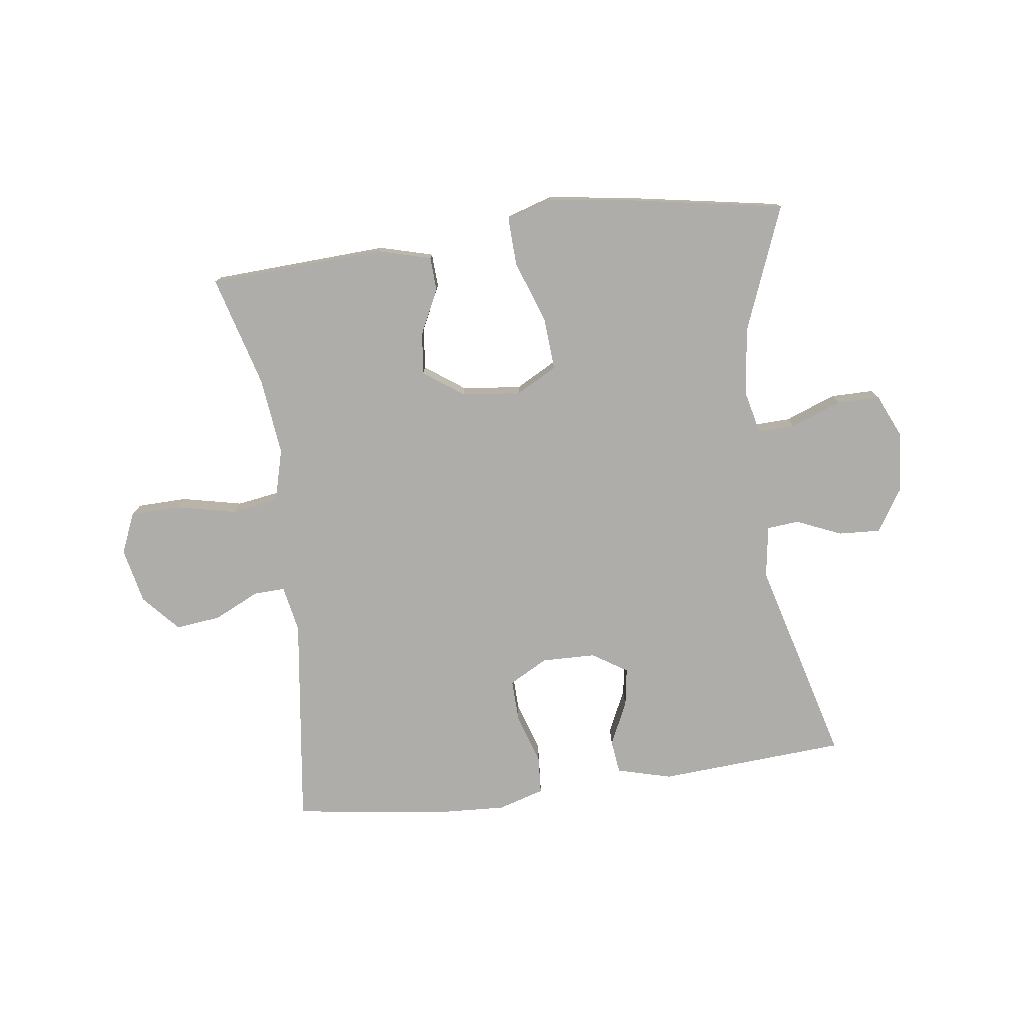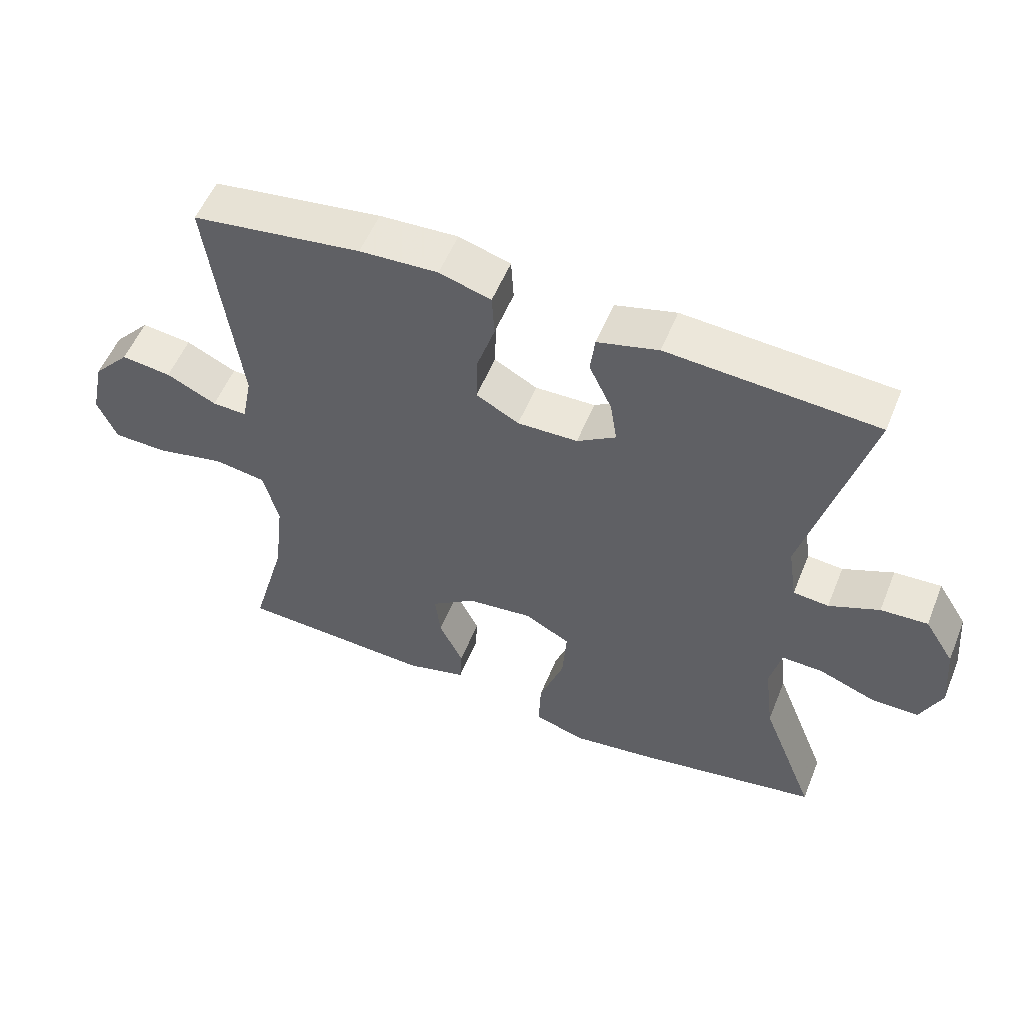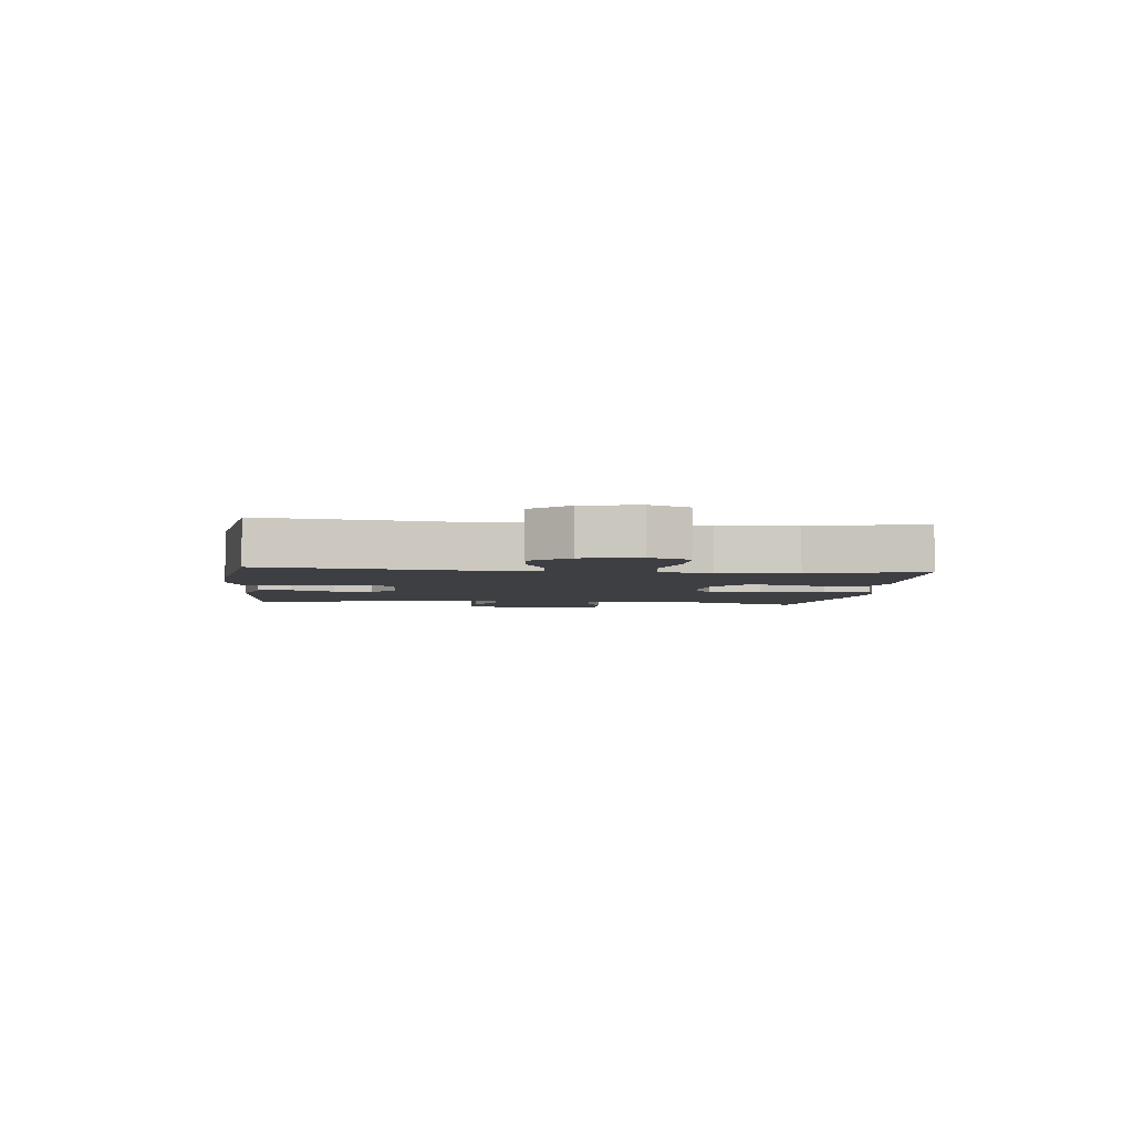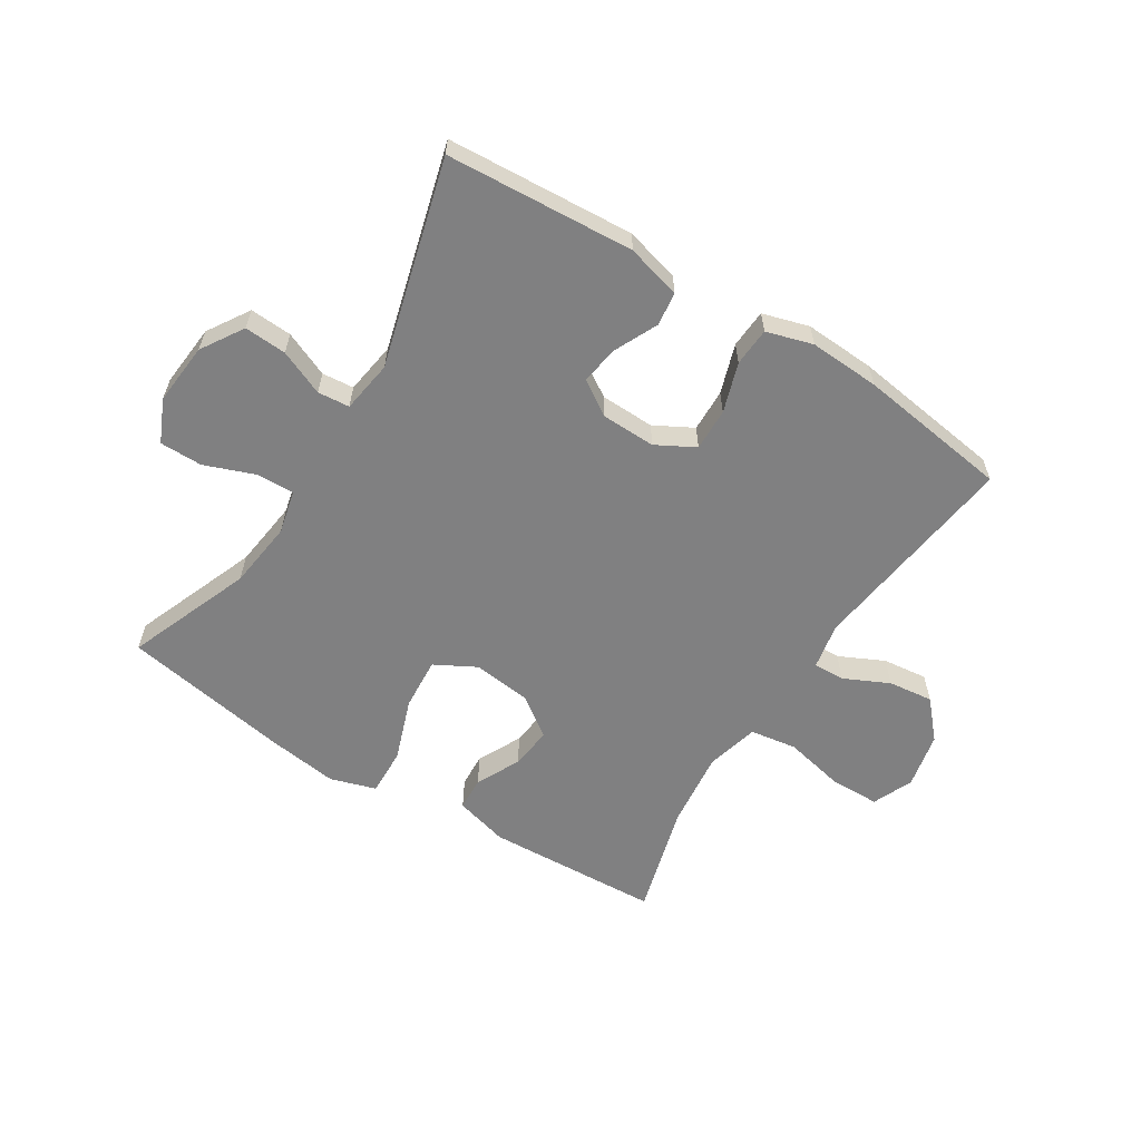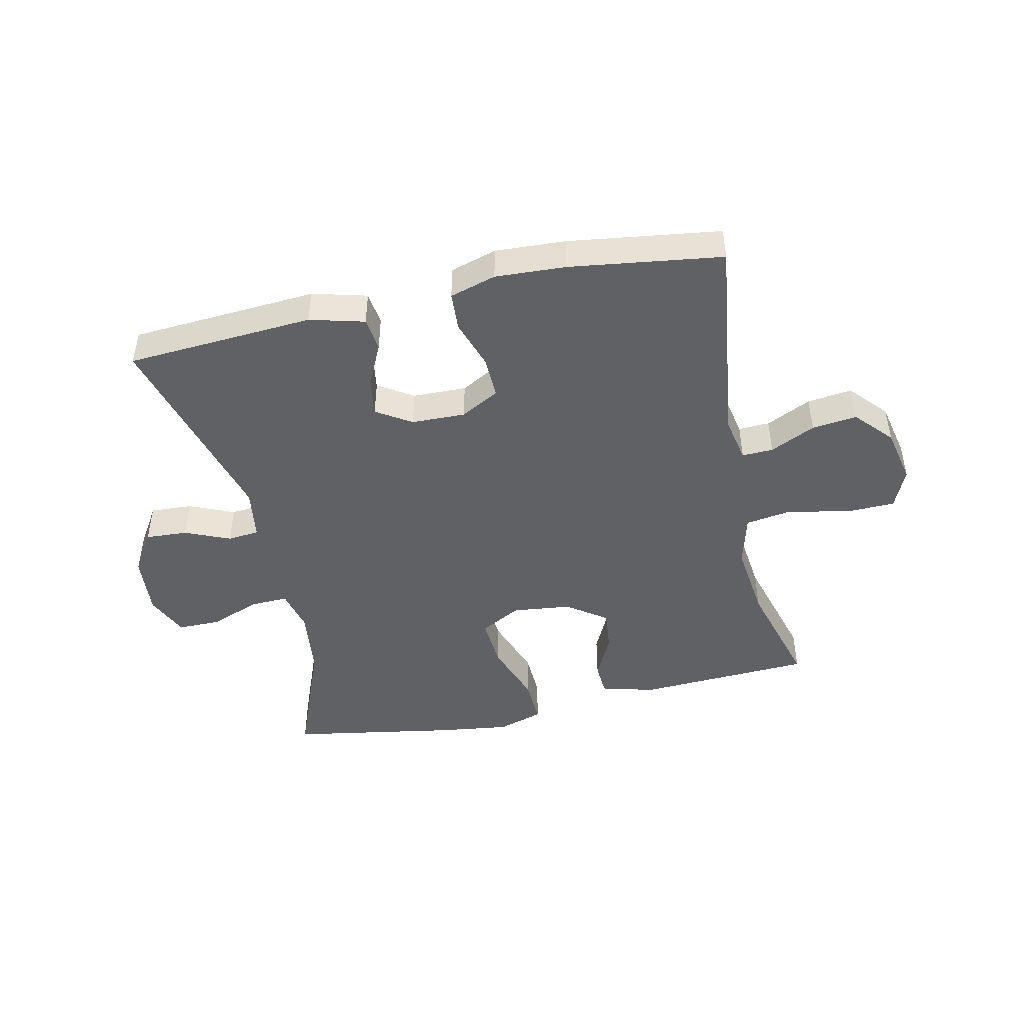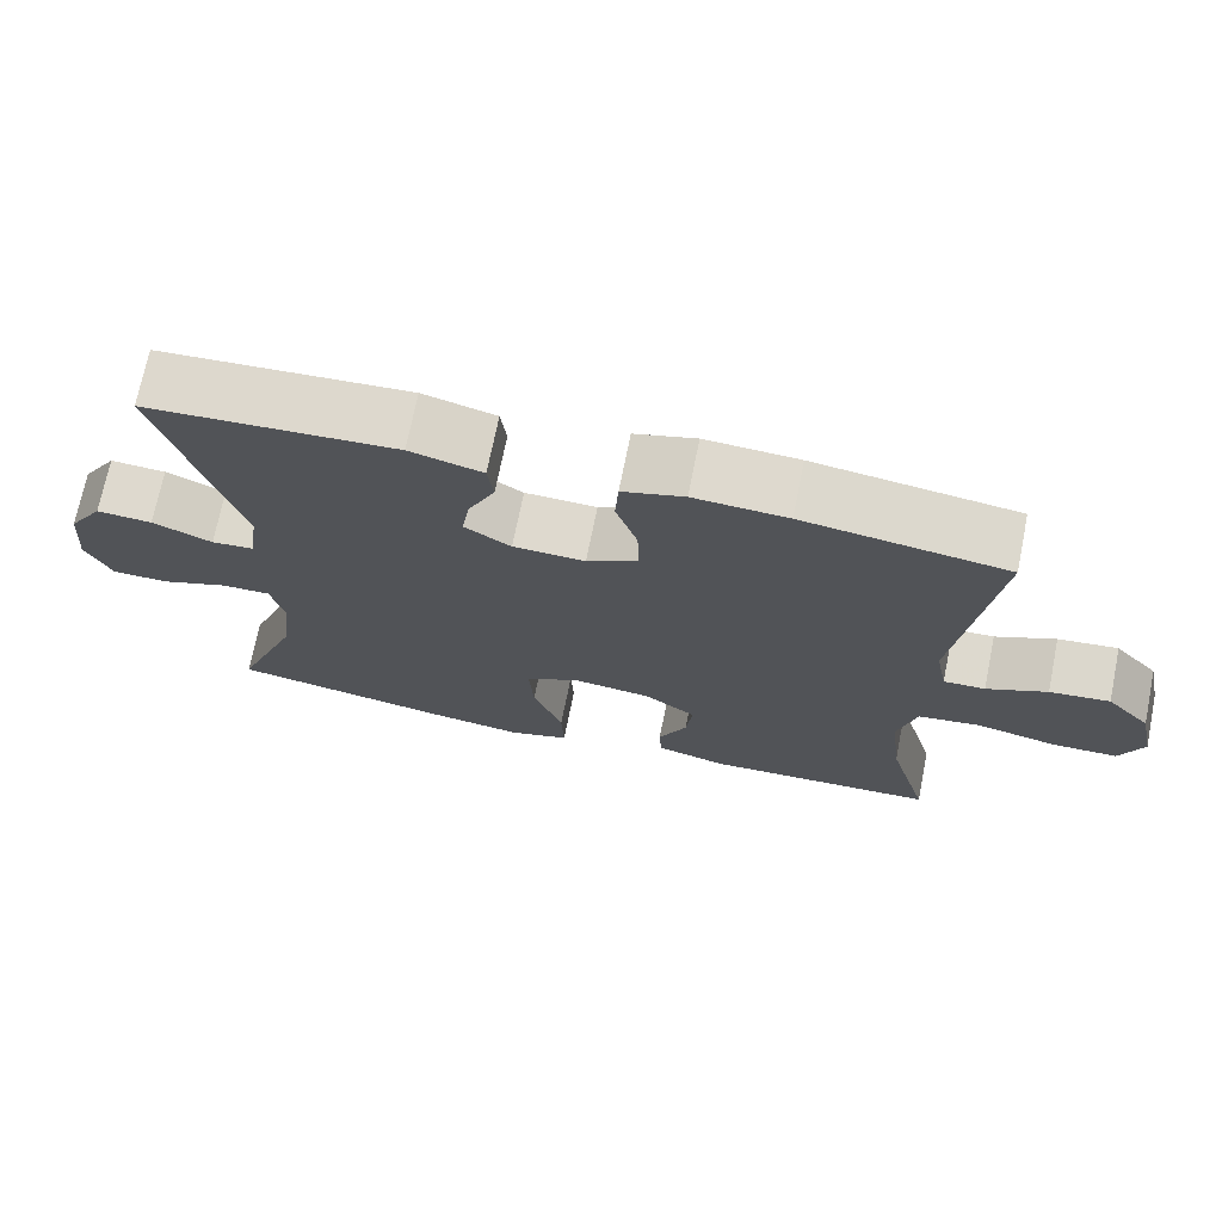
<metadata>
{"format":"obj","ext":"obj","renderer":"f3d","projection":"perspective","resolution":1024,"background":"white","views":[{"elev":-77.3,"azim":-172.5,"up":"+Y"},{"elev":54.6,"azim":-158.1,"up":"+Z"},{"elev":-3.8,"azim":83.6,"up":"+Y"},{"elev":-60.1,"azim":-32.2,"up":"+Y"},{"elev":-46.1,"azim":12.4,"up":"+Y"},{"elev":71.6,"azim":11.4,"up":"+Z"}]}
</metadata>
<code>
v -0.5 0.07 0.5
v -0.188 0.07 0.521
v -0.097 0.07 0.497
v -0.09 0.07 0.441
v -0.124 0.07 0.369
v -0.134 0.07 0.305
v -0.076 0.07 0.268
v 0.014 0.07 0.266
v 0.078 0.07 0.301
v 0.076 0.07 0.372
v 0.049 0.07 0.454
v 0.053 0.07 0.518
v 0.13 0.07 0.541
v 0.247 0.07 0.535
v 0.5 0.07 0.5
v 0.454 0.07 0.146
v 0.469 0.07 0.069
v 0.521 0.07 0.071
v 0.596 0.07 0.107
v 0.671 0.07 0.116
v 0.726 0.07 0.055
v 0.746 0.07 -0.038
v 0.717 0.07 -0.105
v 0.635 0.07 -0.107
v 0.534 0.07 -0.085
v 0.456 0.07 -0.097
v 0.433 0.07 -0.185
v 0.448 0.07 -0.314
v 0.5 0.07 -0.5
v 0.208 0.07 -0.515
v 0.119 0.07 -0.491
v 0.116 0.07 -0.435
v 0.152 0.07 -0.361
v 0.16 0.07 -0.291
v 0.094 0.07 -0.244
v -0.004 0.07 -0.233
v -0.072 0.07 -0.27
v -0.066 0.07 -0.357
v -0.029 0.07 -0.461
v -0.026 0.07 -0.54
v -0.102 0.07 -0.564
v -0.222 0.07 -0.548
v -0.5 0.07 -0.5
v -0.419 0.07 -0.293
v -0.405 0.07 -0.18
v -0.422 0.07 -0.108
v -0.484 0.07 -0.11
v -0.568 0.07 -0.142
v -0.639 0.07 -0.142
v -0.671 0.07 -0.071
v -0.662 0.07 0.032
v -0.618 0.07 0.102
v -0.548 0.07 0.098
v -0.473 0.07 0.066
v -0.42 0.07 0.071
v -0.407 0.07 0.158
v -0.5 0 0.5
v -0.188 0 0.521
v -0.097 0 0.497
v -0.09 0 0.441
v -0.124 0 0.369
v -0.134 0 0.305
v -0.076 0 0.268
v 0.014 0 0.266
v 0.078 0 0.301
v 0.076 0 0.372
v 0.049 0 0.454
v 0.053 0 0.518
v 0.13 0 0.541
v 0.247 0 0.535
v 0.5 0 0.5
v 0.454 0 0.146
v 0.469 0 0.069
v 0.521 0 0.071
v 0.596 0 0.107
v 0.671 0 0.116
v 0.726 0 0.055
v 0.746 0 -0.038
v 0.717 0 -0.105
v 0.635 0 -0.107
v 0.534 0 -0.085
v 0.456 0 -0.097
v 0.433 0 -0.185
v 0.448 0 -0.314
v 0.5 0 -0.5
v 0.208 0 -0.515
v 0.119 0 -0.491
v 0.116 0 -0.435
v 0.152 0 -0.361
v 0.16 0 -0.291
v 0.094 0 -0.244
v -0.004 0 -0.233
v -0.072 0 -0.27
v -0.066 0 -0.357
v -0.029 0 -0.461
v -0.026 0 -0.54
v -0.102 0 -0.564
v -0.222 0 -0.548
v -0.5 0 -0.5
v -0.419 0 -0.293
v -0.405 0 -0.18
v -0.422 0 -0.108
v -0.484 0 -0.11
v -0.568 0 -0.142
v -0.639 0 -0.142
v -0.671 0 -0.071
v -0.662 0 0.032
v -0.618 0 0.102
v -0.548 0 0.098
v -0.473 0 0.066
v -0.42 0 0.071
v -0.407 0 0.158
f 52 53 54
f 51 52 54
f 50 51 54
f 49 50 54
f 48 49 54
f 47 48 54
f 46 47 54 55
f 45 46 55 56
f 42 43 44
f 41 42 44
f 40 41 44
f 39 40 44
f 38 39 44
f 37 38 44 45
f 36 37 45 56
f 31 32 33
f 30 31 33
f 29 30 33
f 28 29 33
f 27 28 33 34
f 26 27 34 35
f 23 24 25
f 22 23 25
f 21 22 25
f 20 21 25
f 19 20 25
f 18 19 25
f 17 18 25 26
f 35 36 56
f 26 35 56
f 17 26 56
f 16 17 56
f 14 15 16
f 13 14 16
f 12 13 16
f 11 12 16
f 10 11 16
f 3 4 5
f 2 3 5
f 1 2 5
f 56 1 5
f 56 5 6
f 9 10 16
f 8 9 16
f 7 8 16 56
f 6 7 56
f 110 109 108
f 110 108 107
f 110 107 106
f 110 106 105
f 110 105 104
f 110 104 103
f 111 110 103 102
f 112 111 102 101
f 100 99 98
f 100 98 97
f 100 97 96
f 100 96 95
f 100 95 94
f 101 100 94 93
f 112 101 93 92
f 89 88 87
f 89 87 86
f 89 86 85
f 89 85 84
f 90 89 84 83
f 91 90 83 82
f 81 80 79
f 81 79 78
f 81 78 77
f 81 77 76
f 81 76 75
f 81 75 74
f 82 81 74 73
f 112 92 91
f 112 91 82
f 112 82 73
f 112 73 72
f 72 71 70
f 72 70 69
f 72 69 68
f 72 68 67
f 72 67 66
f 61 60 59
f 61 59 58
f 61 58 57
f 61 57 112
f 62 61 112
f 72 66 65
f 72 65 64
f 112 72 64 63
f 112 63 62
f 1 57 58 2
f 2 58 59 3
f 3 59 60 4
f 4 60 61 5
f 5 61 62 6
f 6 62 63 7
f 7 63 64 8
f 8 64 65 9
f 9 65 66 10
f 10 66 67 11
f 11 67 68 12
f 12 68 69 13
f 13 69 70 14
f 14 70 71 15
f 15 71 72 16
f 16 72 73 17
f 17 73 74 18
f 18 74 75 19
f 19 75 76 20
f 20 76 77 21
f 21 77 78 22
f 22 78 79 23
f 23 79 80 24
f 24 80 81 25
f 25 81 82 26
f 26 82 83 27
f 27 83 84 28
f 28 84 85 29
f 29 85 86 30
f 30 86 87 31
f 31 87 88 32
f 32 88 89 33
f 33 89 90 34
f 34 90 91 35
f 35 91 92 36
f 36 92 93 37
f 37 93 94 38
f 38 94 95 39
f 39 95 96 40
f 40 96 97 41
f 41 97 98 42
f 42 98 99 43
f 43 99 100 44
f 44 100 101 45
f 45 101 102 46
f 46 102 103 47
f 47 103 104 48
f 48 104 105 49
f 49 105 106 50
f 50 106 107 51
f 51 107 108 52
f 52 108 109 53
f 53 109 110 54
f 54 110 111 55
f 55 111 112 56
f 56 112 57 1

</code>
